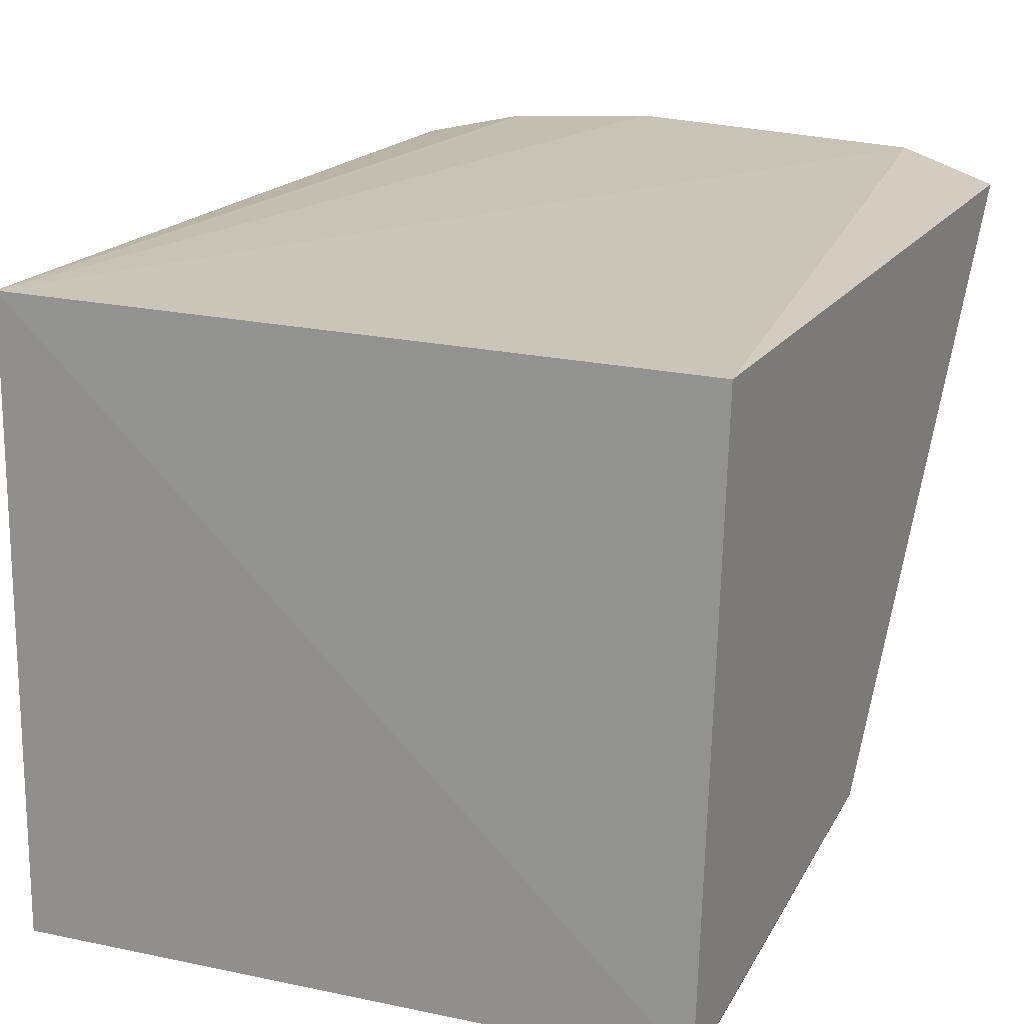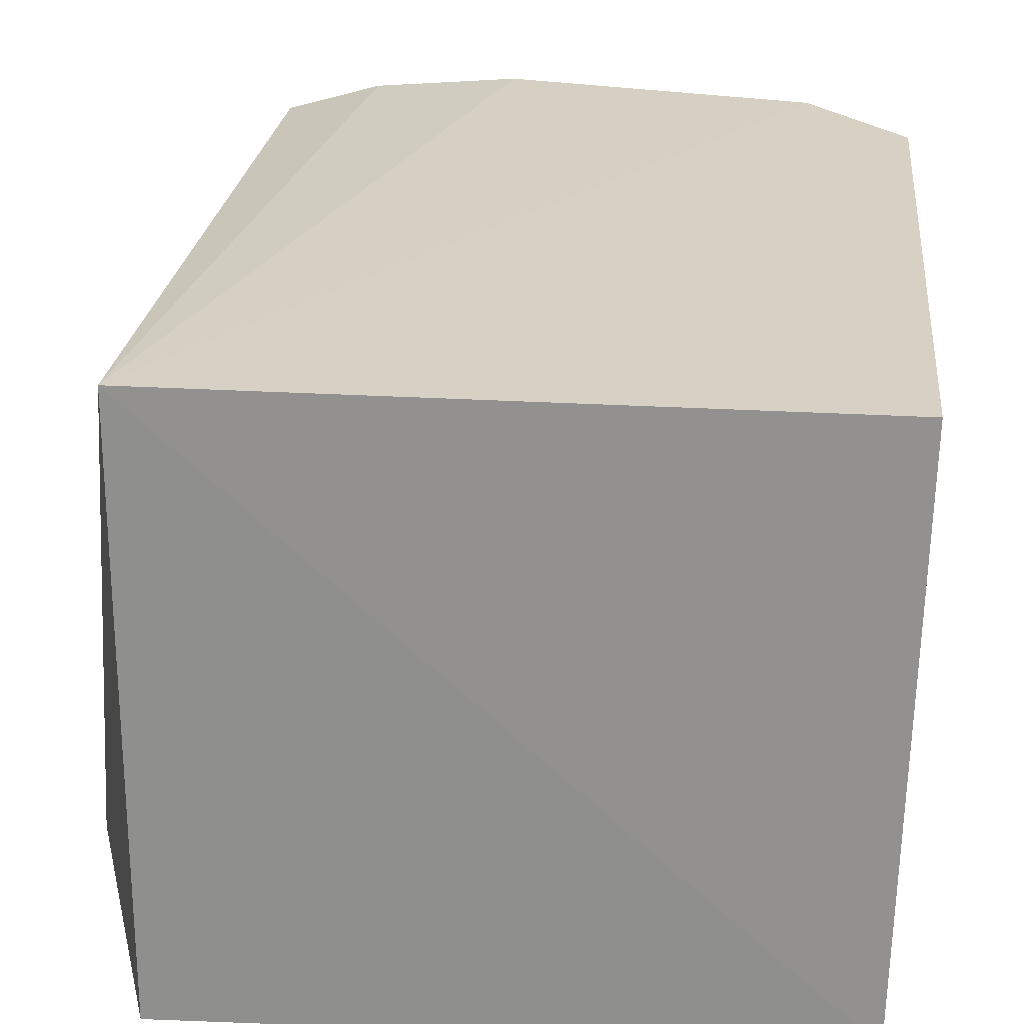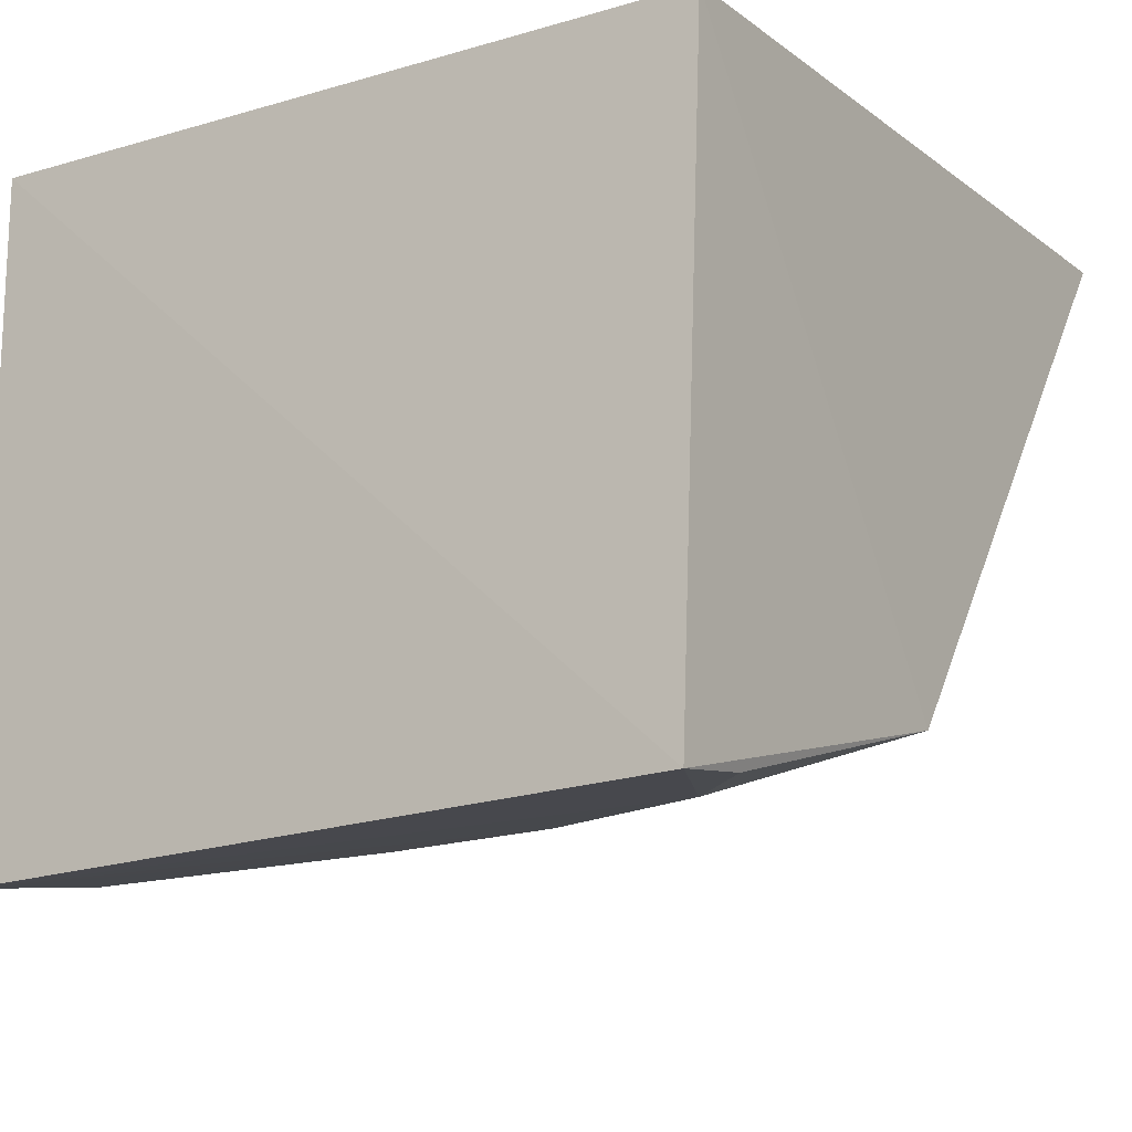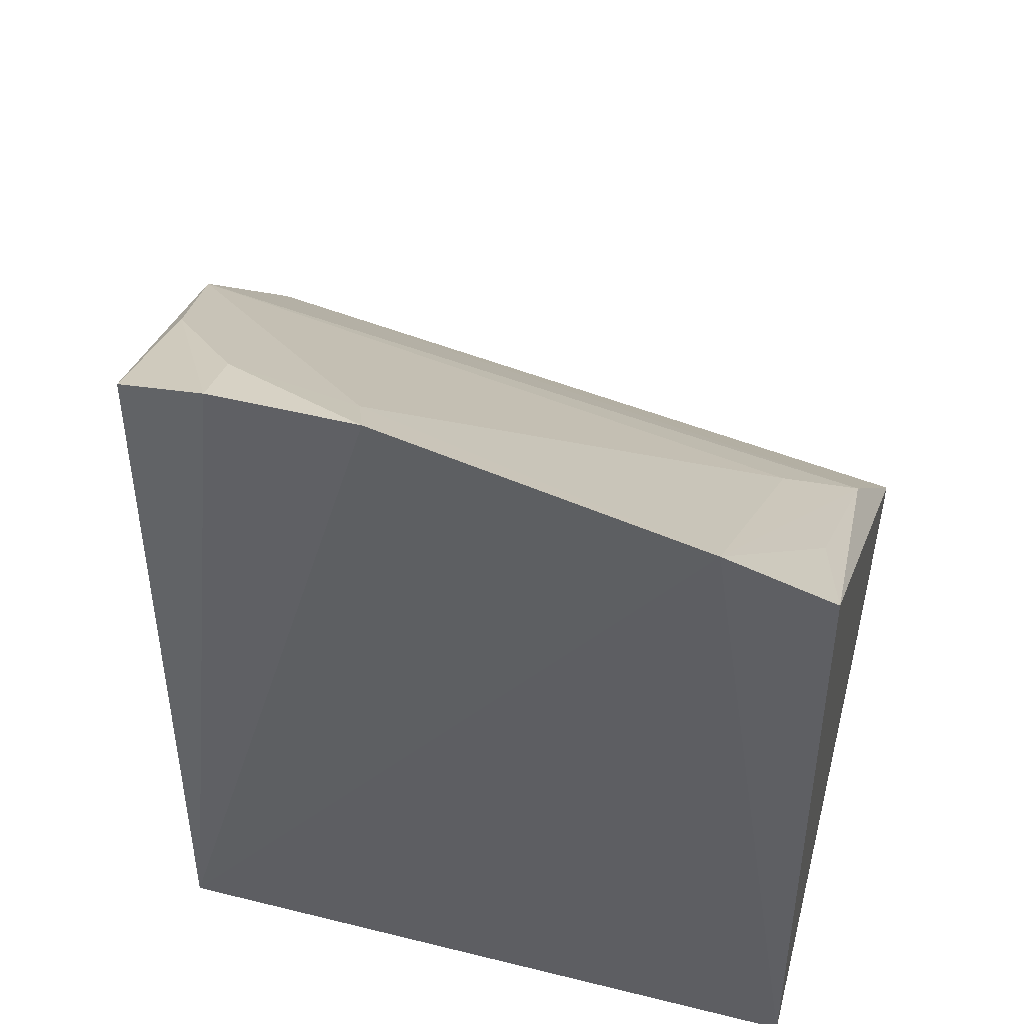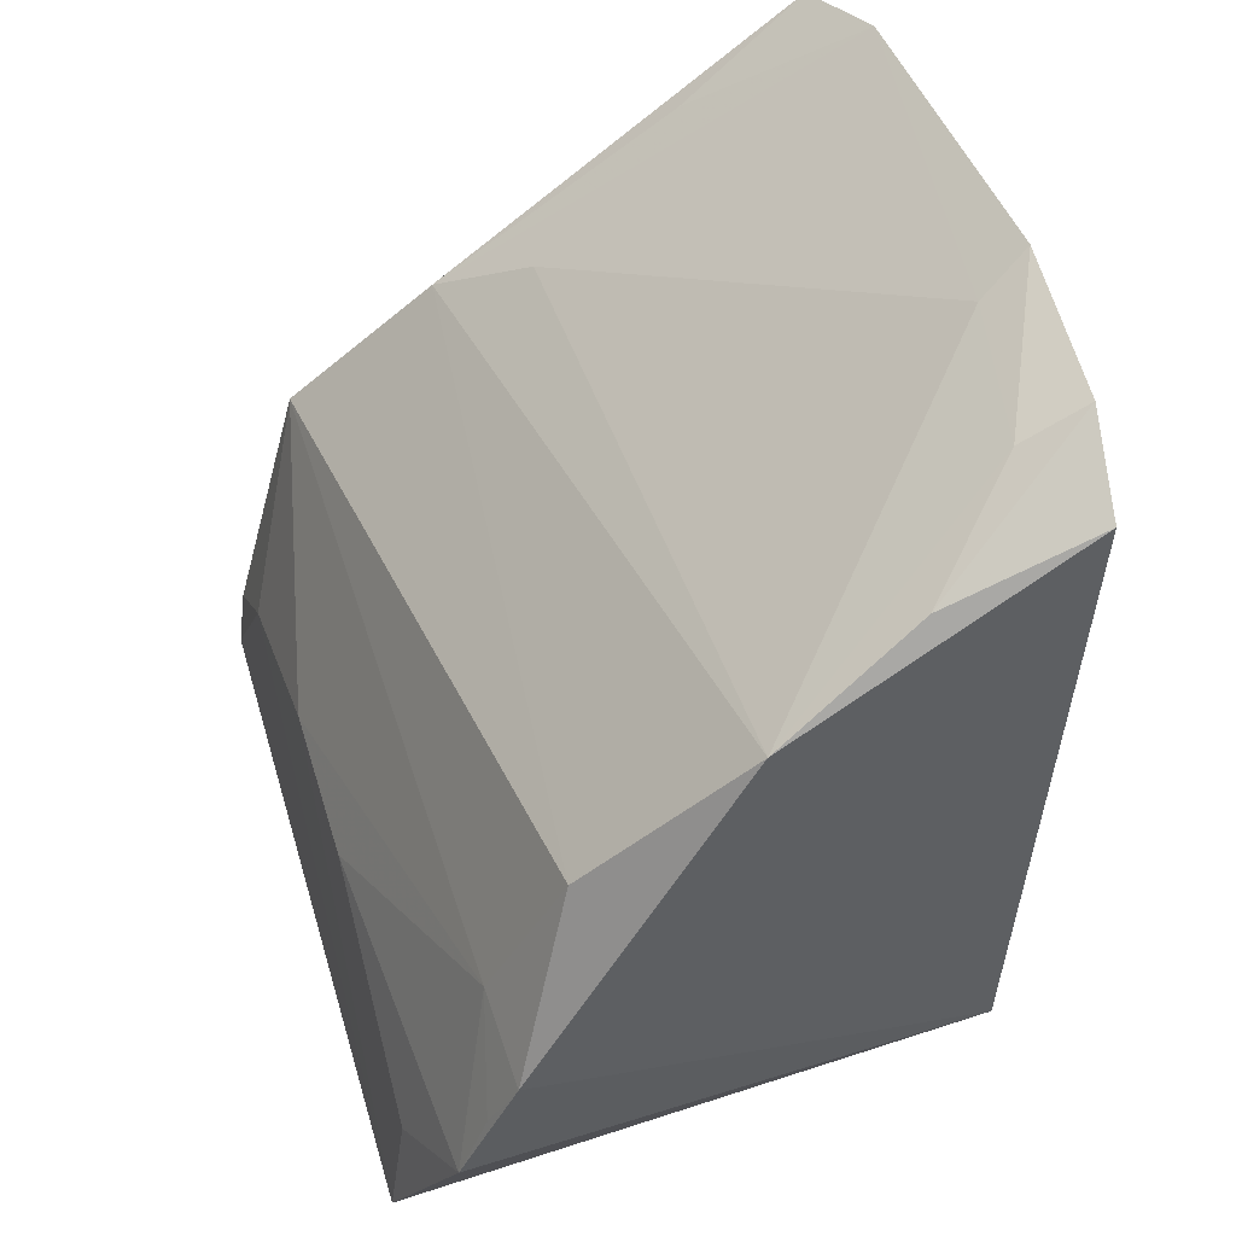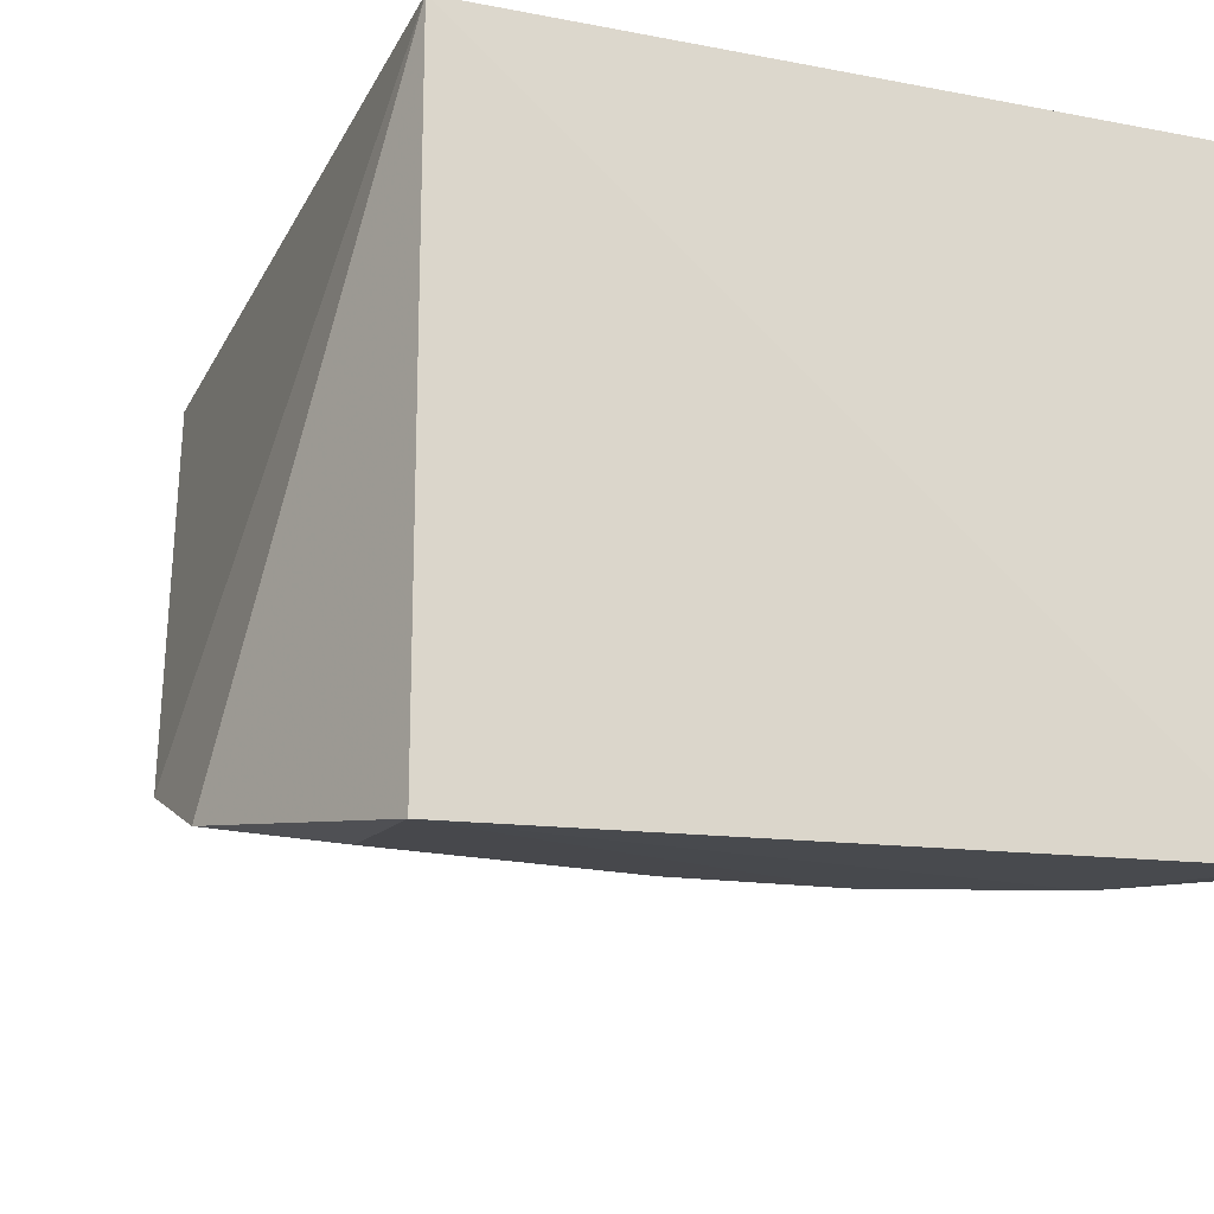
<metadata>
{"format":"obj","ext":"obj","renderer":"f3d","projection":"perspective","resolution":1024,"background":"white","views":[{"elev":18.4,"azim":25.1,"up":"+Z"},{"elev":24.1,"azim":5.9,"up":"+Z"},{"elev":-15.5,"azim":32.2,"up":"+Z"},{"elev":47.5,"azim":15.7,"up":"+Y"},{"elev":57.2,"azim":-108.7,"up":"+Y"},{"elev":-19.6,"azim":-20.0,"up":"+Z"}]}
</metadata>
<code>
v -0.05392 0.03271 0.02573
v -0.0498 0.002385 0.02432
v -0.05033 0.001909 0.00178
v -0.07917 0.01163 0.002763
v -0.07573 0.002385 0.02432
v -0.04996 0.01622 0.005368
v -0.07542 0.03386 0.0246
v -0.07575 0.002233 0.0008302
v -0.05988 0.01059 0.002448
v -0.04987 0.03066 0.02497
v -0.06615 0.03544 0.02569
v -0.07921 0.01682 0.004981
v -0.05342 0.008165 0.002362
v -0.07555 0.008036 0.001654
v -0.0508 0.02164 0.01092
v -0.07186 0.03505 0.02533
v -0.07566 0.01732 0.004959
v -0.0504 0.005089 0.002215
v -0.06588 0.0106 0.002281
v -0.05102 0.0279 0.02006
v -0.05348 0.02454 0.01393
v -0.07666 0.02878 0.01378
v -0.07892 0.01446 0.003942
v -0.06688 0.03435 0.02384
v -0.07538 0.03198 0.0191
v -0.07592 0.02308 0.007812
v -0.07199 0.03411 0.02286
f 5 2 1
f 5 3 2
f 6 2 3
f 8 5 4
f 8 3 5
f 10 1 2
f 10 2 6
f 11 5 1
f 12 4 5
f 12 5 7
f 13 9 6
f 13 3 8
f 13 8 9
f 14 8 4
f 15 10 6
f 16 7 5
f 16 5 11
f 17 6 9
f 18 13 6
f 18 6 3
f 18 3 13
f 19 14 4
f 19 9 8
f 19 8 14
f 19 17 9
f 19 4 17
f 20 15 1
f 20 1 10
f 20 10 15
f 21 1 15
f 22 12 7
f 22 21 15
f 23 17 4
f 23 4 12
f 23 12 17
f 24 11 1
f 24 1 21
f 24 21 22
f 25 22 7
f 25 7 16
f 26 17 12
f 26 12 22
f 26 6 17
f 26 22 15
f 26 15 6
f 27 25 16
f 27 16 11
f 27 11 24
f 27 24 22
f 27 22 25

</code>
